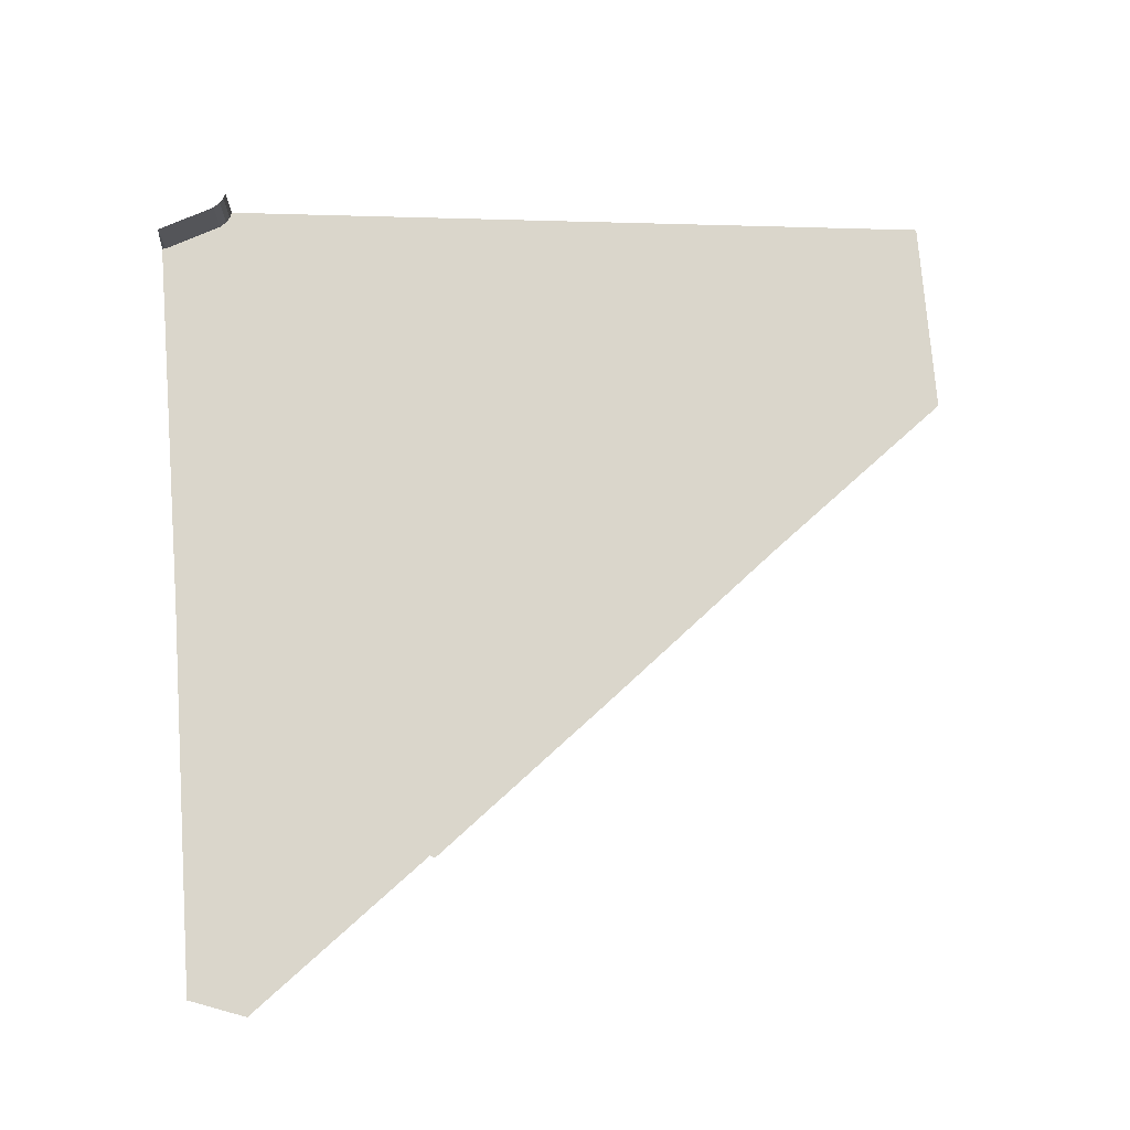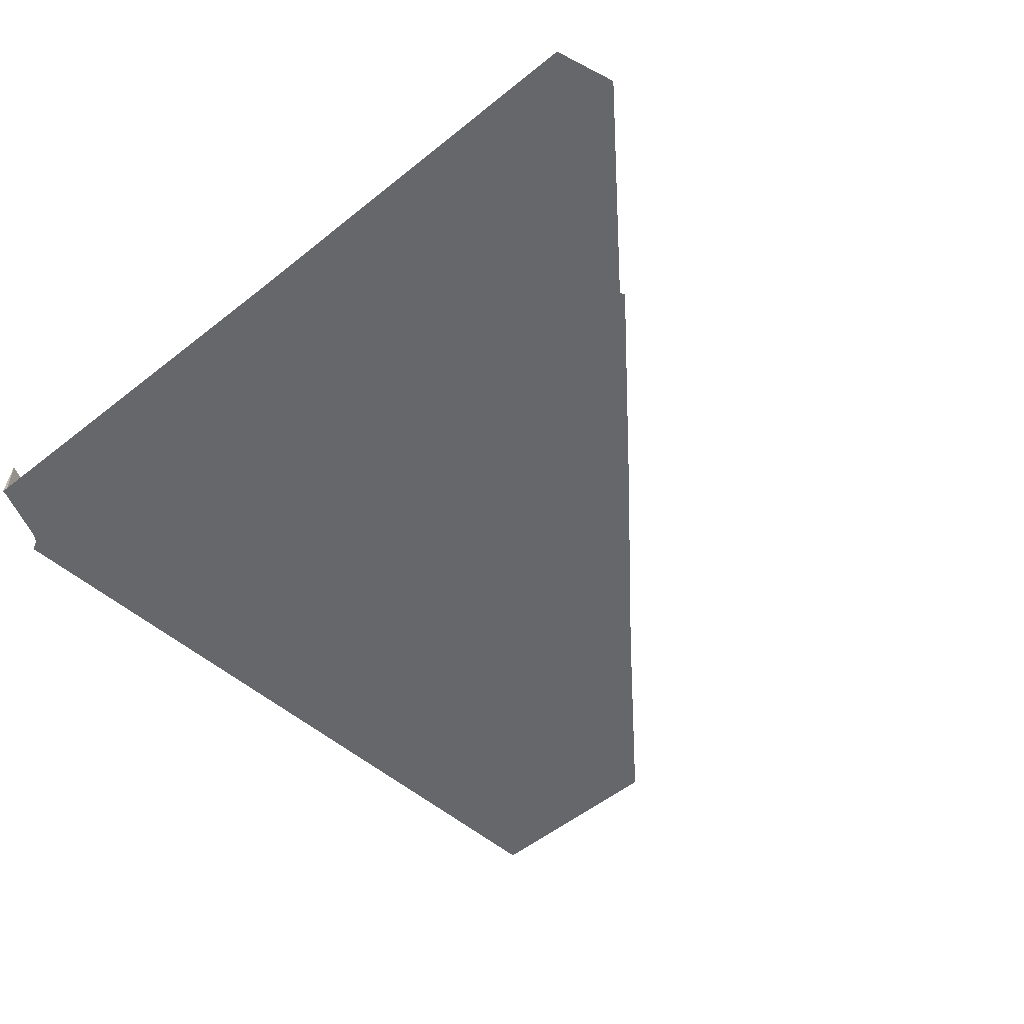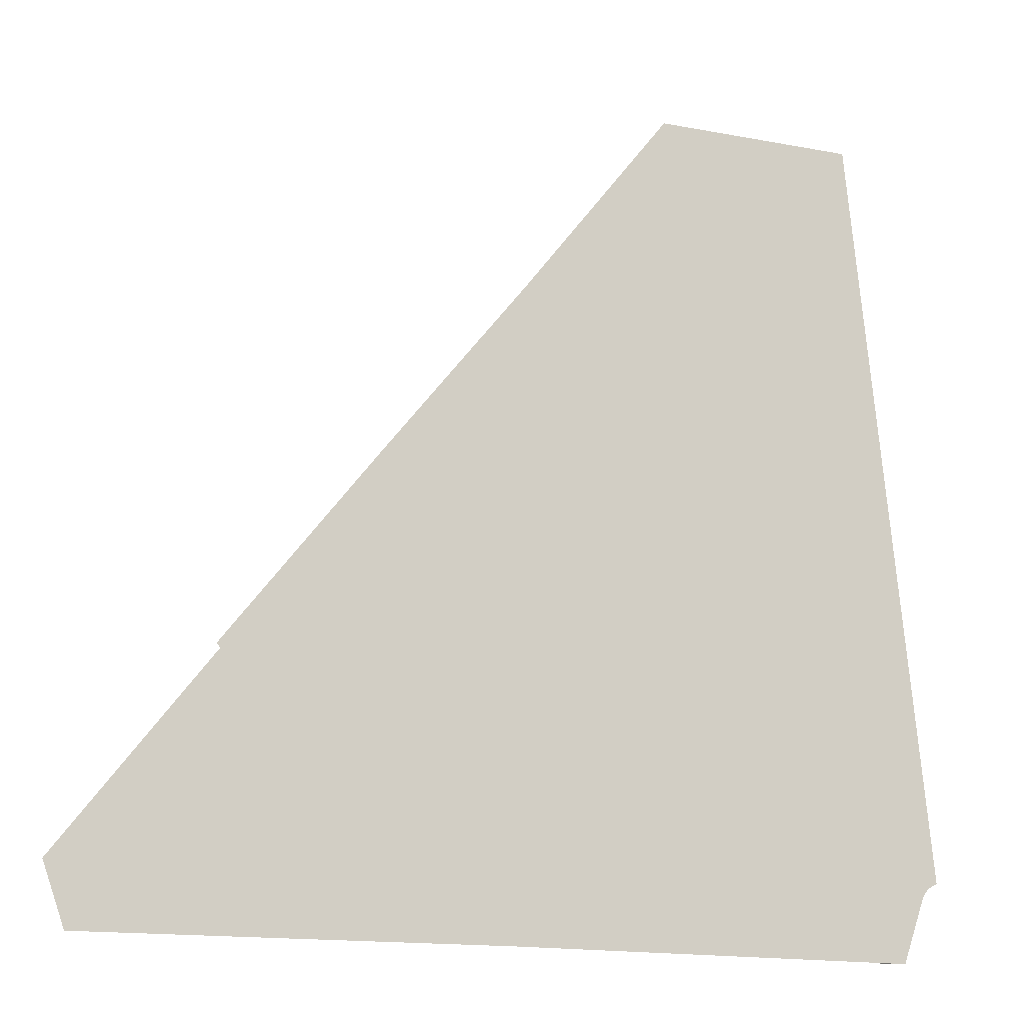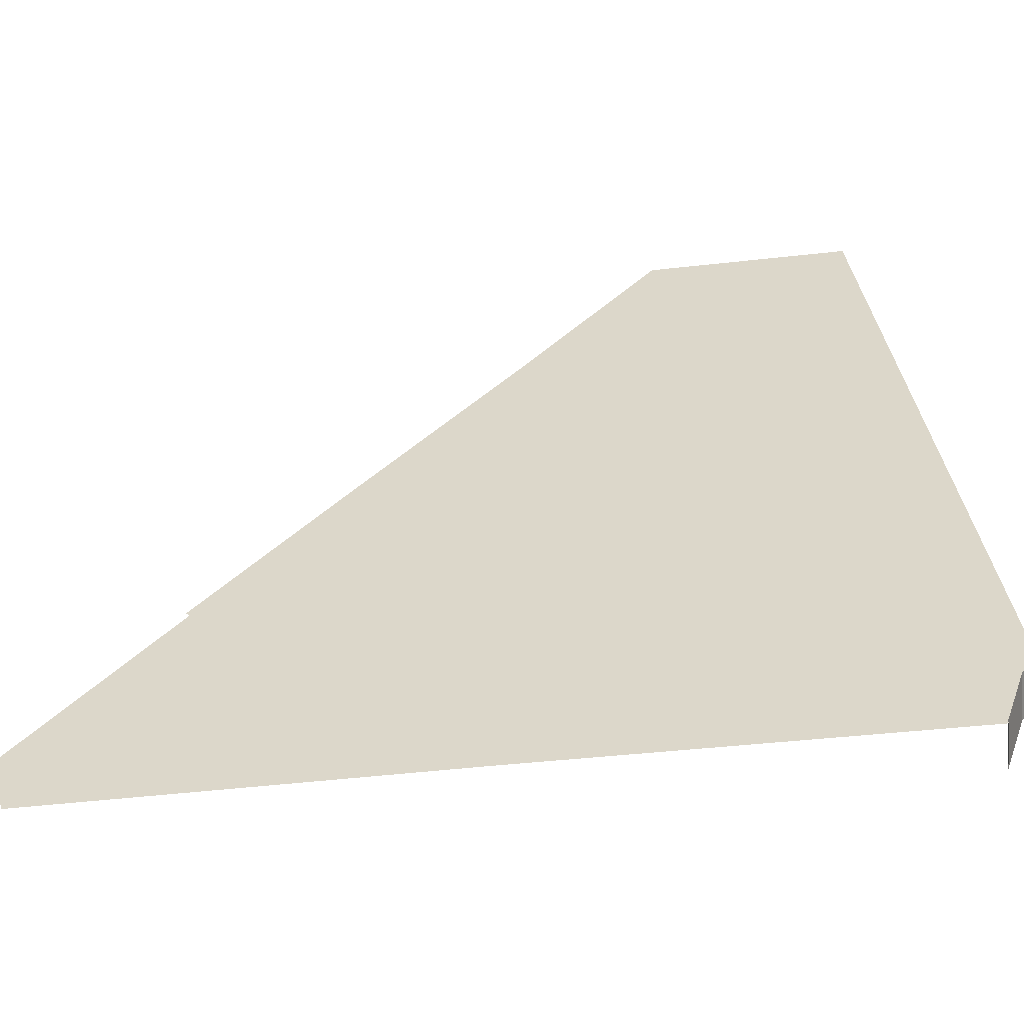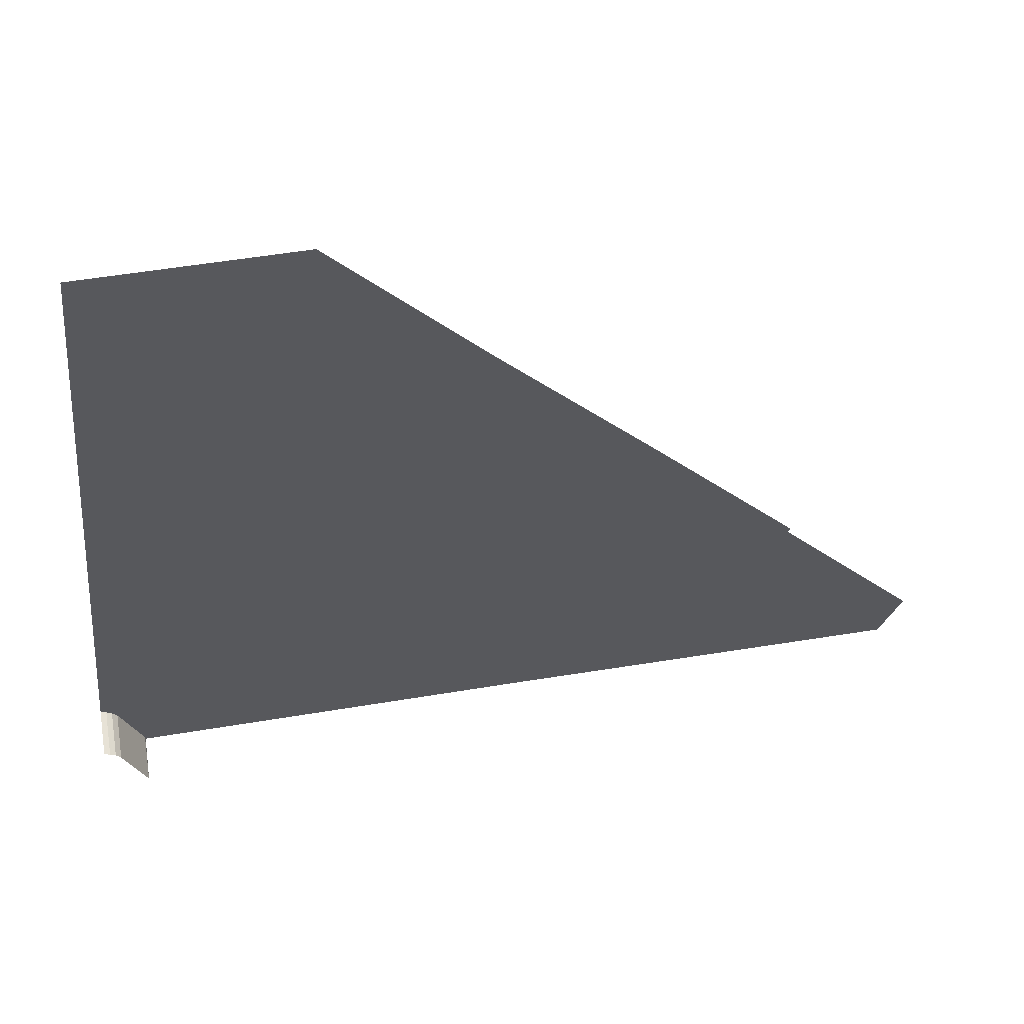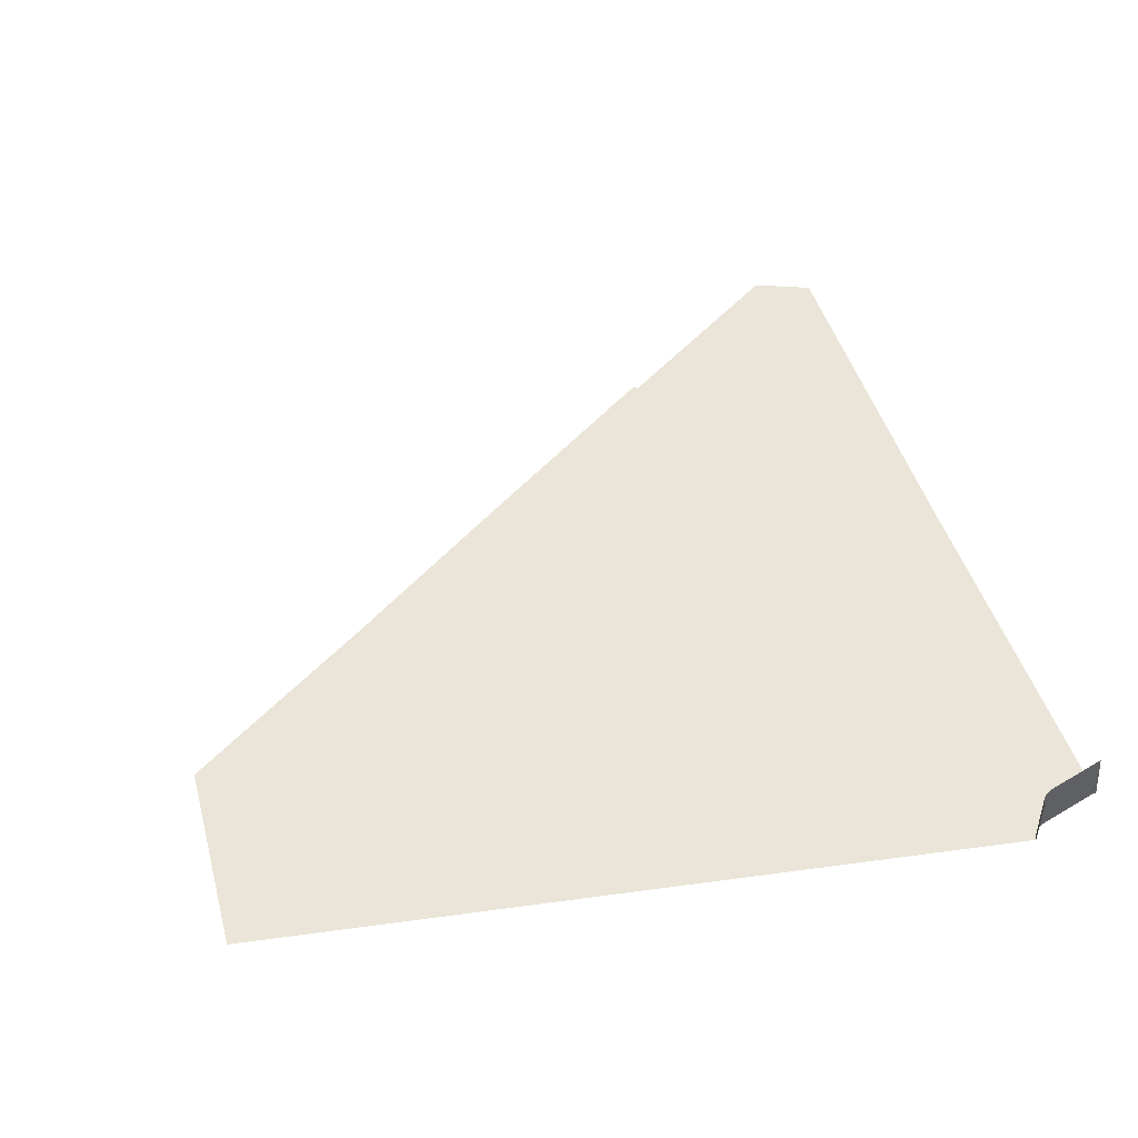
<metadata>
{"format":"obj","ext":"obj","renderer":"f3d","projection":"perspective","resolution":1024,"background":"white","views":[{"elev":74.1,"azim":85.8,"up":"+Z"},{"elev":-52.1,"azim":41.2,"up":"+Z"},{"elev":-14.6,"azim":157.4,"up":"+Y"},{"elev":-56.9,"azim":-173.5,"up":"+Y"},{"elev":59.2,"azim":-9.3,"up":"+Y"},{"elev":44.6,"azim":-104.9,"up":"+Z"}]}
</metadata>
<code>
o LM_L_LC2_Playfield
v -244.2 563.1 23.53
v -233.9 534.5 23.53
v -233.9 534.5 -0
v -233.9 534.5 -0
v -233.9 534.5 23.53
v -233.8 532.7 -0
v -246.4 566.4 23.53
v -244.2 563.1 23.53
v -244.2 563.1 -0
v -244.2 563.1 -0
v -244.2 563.1 23.53
v -233.9 534.5 -0
v -249 568.3 23.53
v -246.4 566.4 23.53
v -246.4 566.4 -0
v -251.7 569.4 23.53
v -249 568.3 23.53
v -249 568.3 -0
v -246.4 566.4 -0
v -246.4 566.4 23.53
v -244.2 563.1 -0
v -249 568.3 -0
v -251.7 569.4 -0
v -41.23 534.8 -0
v -233.9 534.5 -0
v -233.8 532.7 -0
v -233.9 534.5 -0
v -41.23 534.8 -0
v -36.22 548.9 -0
v -106.2 639.1 -0
v 151.5 535.1 -0
v -244.2 563.1 -0
v -176.3 729.4 -0
v -232.4 746.2 -0
v -251.7 569.4 -0
v -249 568.3 -0
v -246.4 566.4 -0
v -244.2 563.1 -0
v -181.4 743.7 -0
v -246.4 566.4 -0
v -182.5 745.3 -0
v 161.5 563.2 -0
v 91.47 653.5 -0
v -233.7 746.8 -0
v -181.4 743.7 -0
v -183.8 746.2 -0
v 21.46 743.7 -0
v 21.46 743.7 -0
v 91.47 653.5 -0
v 92.44 654.9 -0
v 92.92 655.6 -0
v 92.44 654.9 -0
v 22.42 745.2 -0
v -215.7 924.2 -0
v -48.56 833.9 -0
v -118.6 924.2 -0
f 3 2 1
f 6 5 4
f 9 8 7
f 12 11 10
f 15 14 13
f 18 17 16
f 21 20 19
f 15 13 22
f 18 16 23
f 26 25 24
f 29 28 27
f 27 30 29
f 31 28 29
f 33 27 32
f 36 35 34
f 39 38 37
f 41 40 36
f 31 29 42
f 27 33 30
f 29 43 42
f 35 44 34
f 33 32 45
f 34 46 36
f 45 40 41
f 41 36 46
f 30 47 29
f 29 47 43
f 30 33 47
f 50 49 48
f 52 47 51
f 47 53 51
f 44 54 34
f 54 46 34
f 33 55 47
f 56 33 45
f 41 56 45
f 46 56 41
f 53 47 55
f 33 56 55
f 54 56 46

</code>
